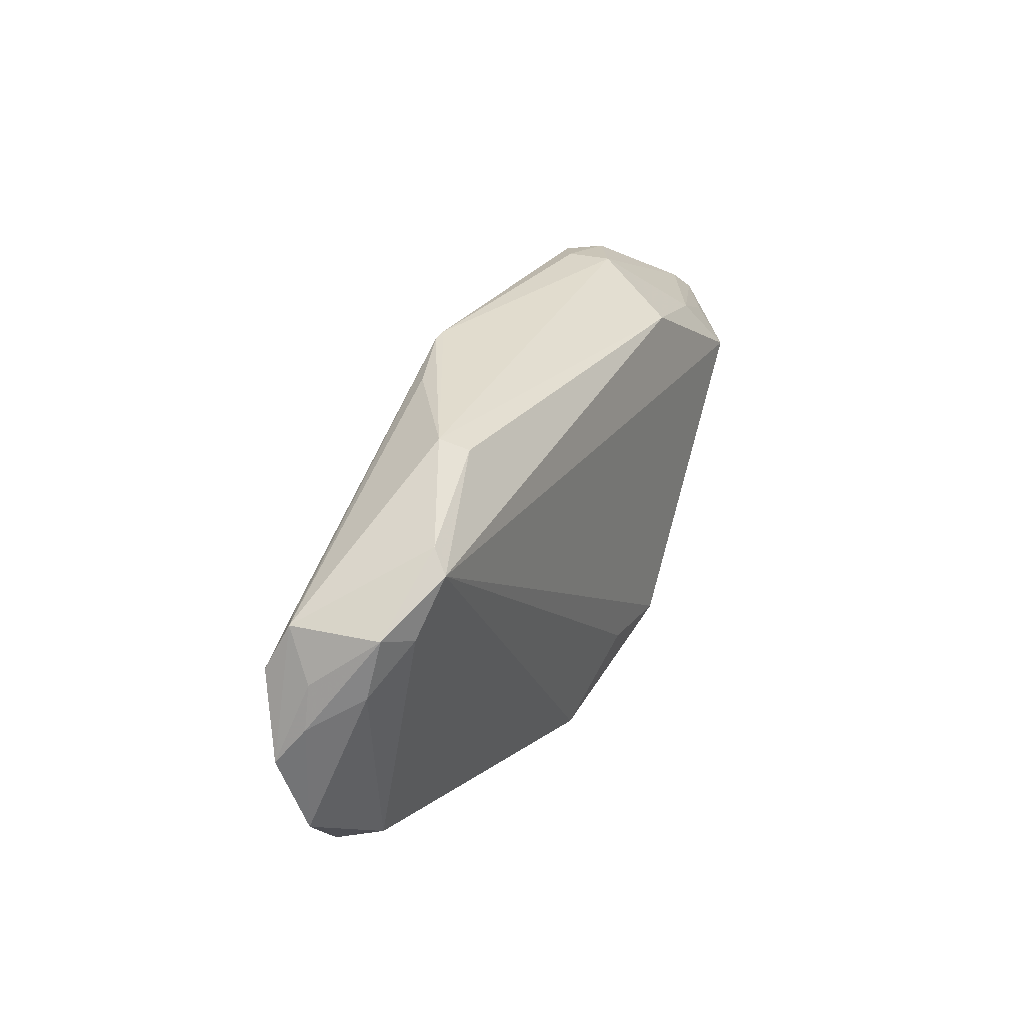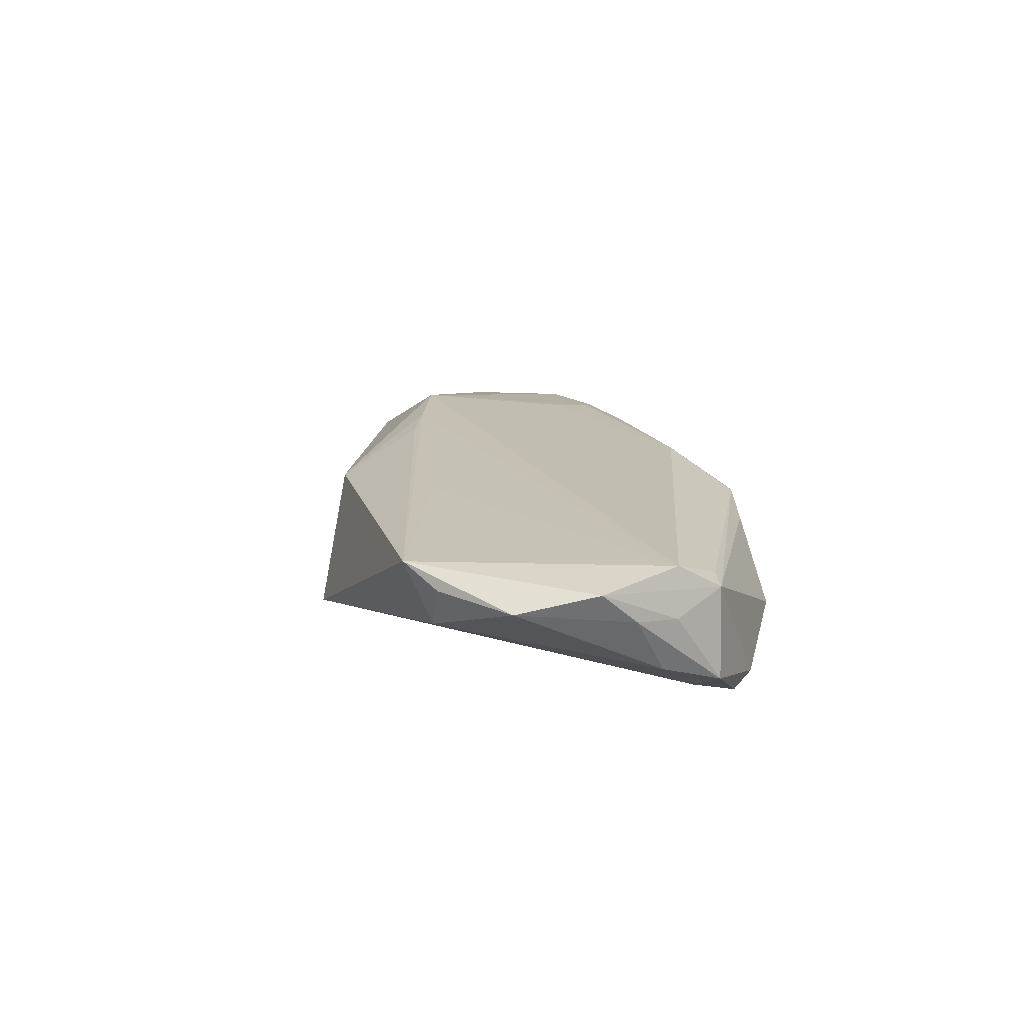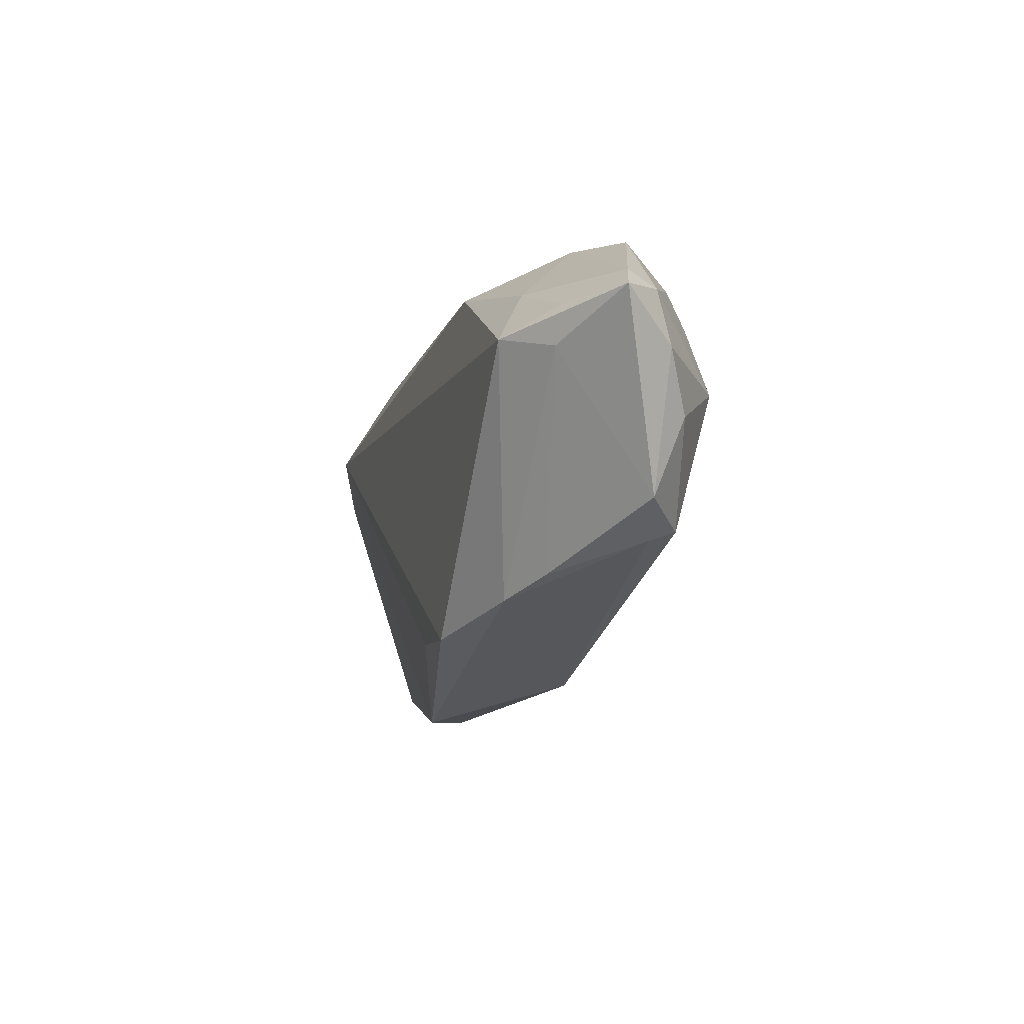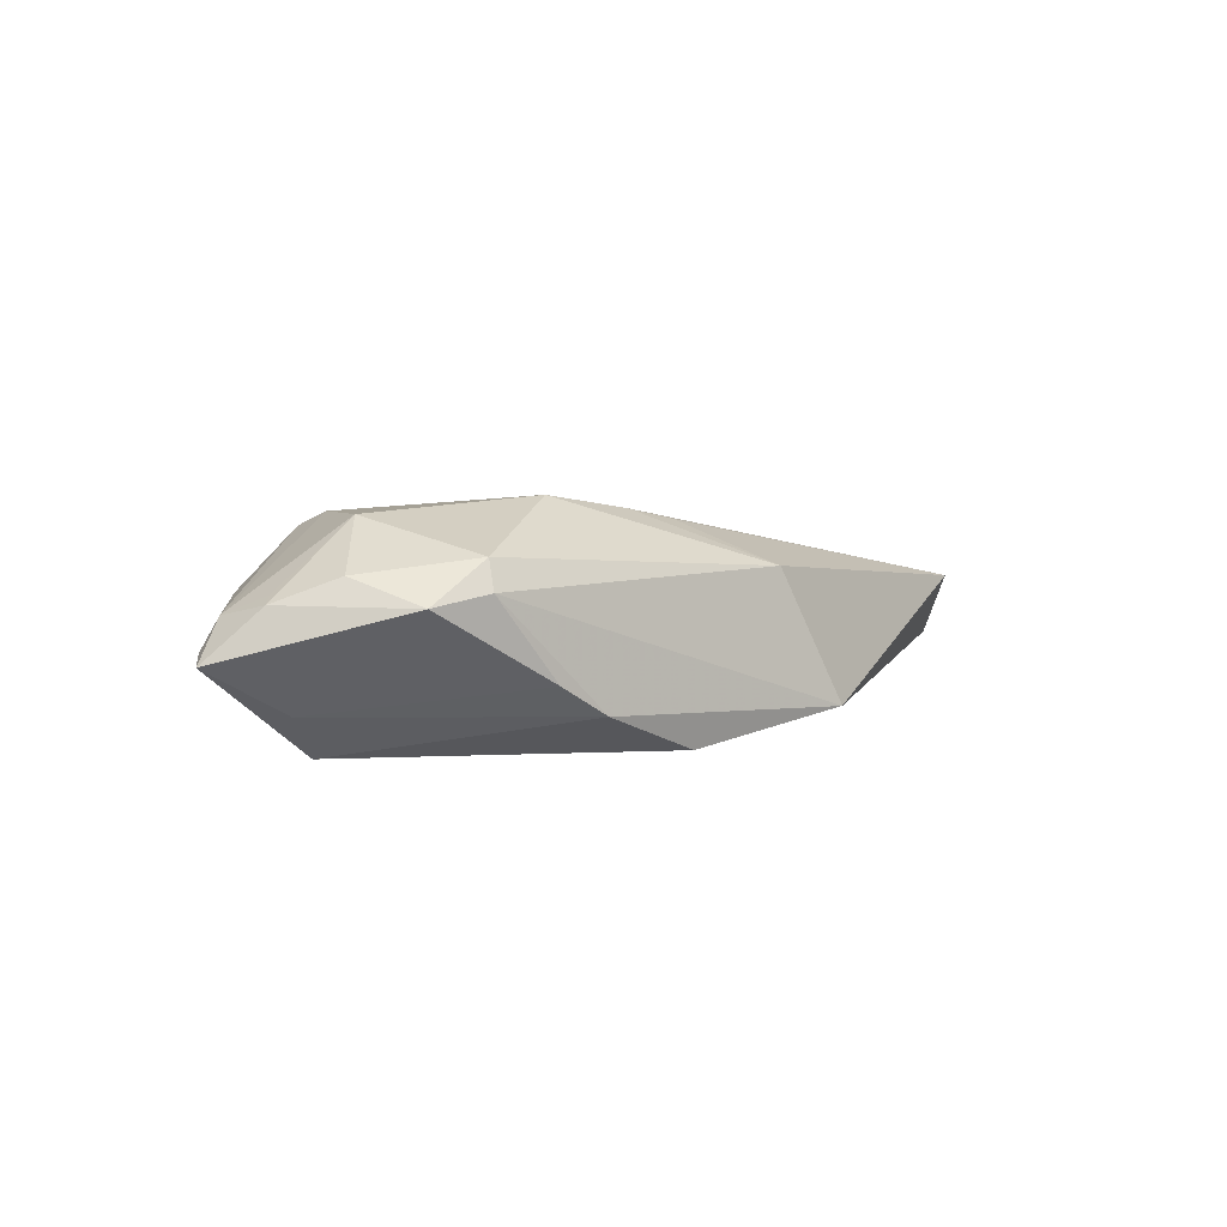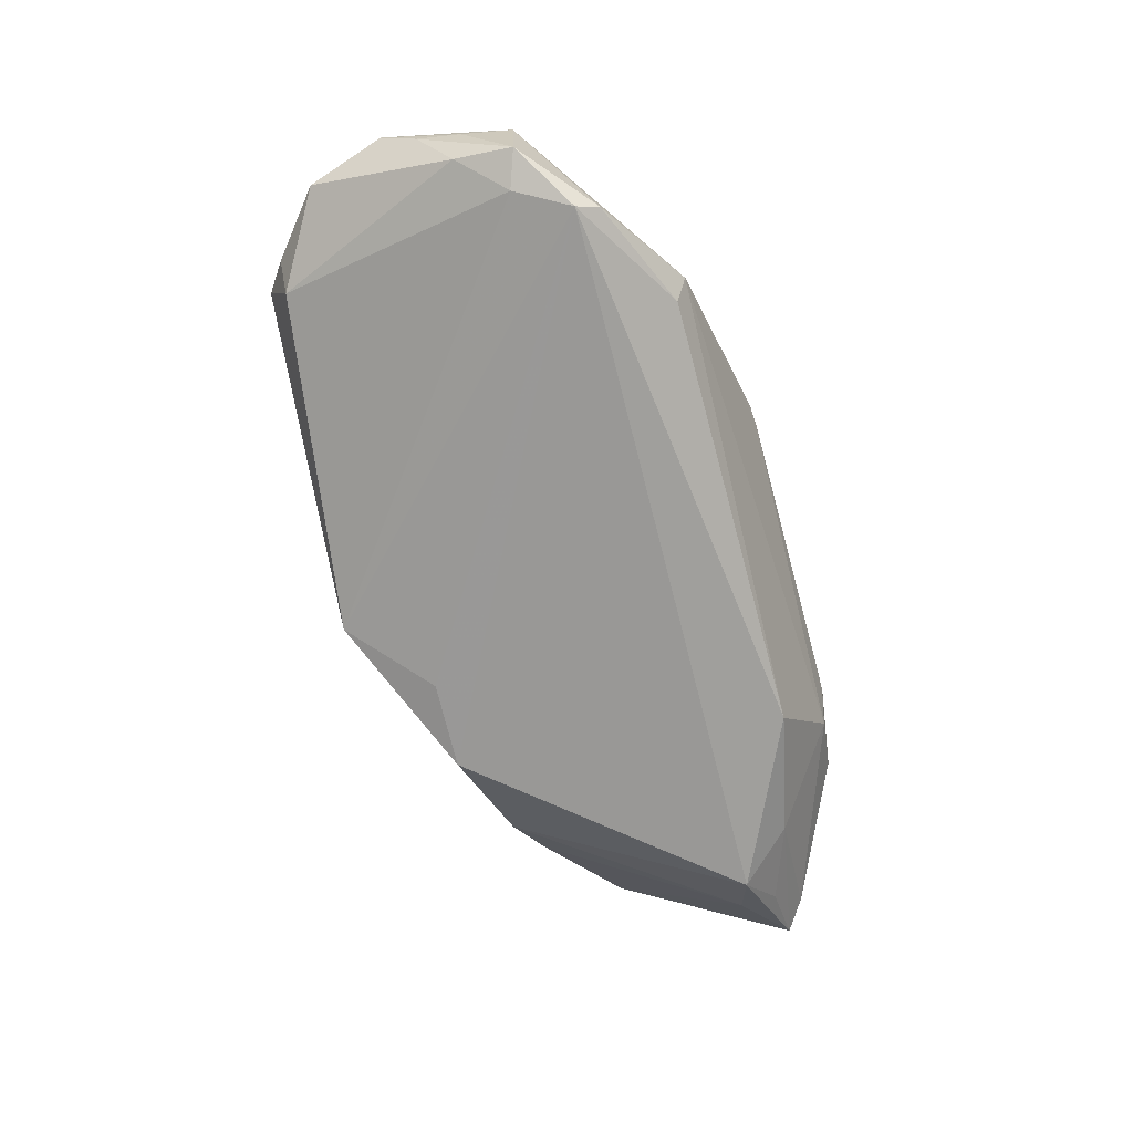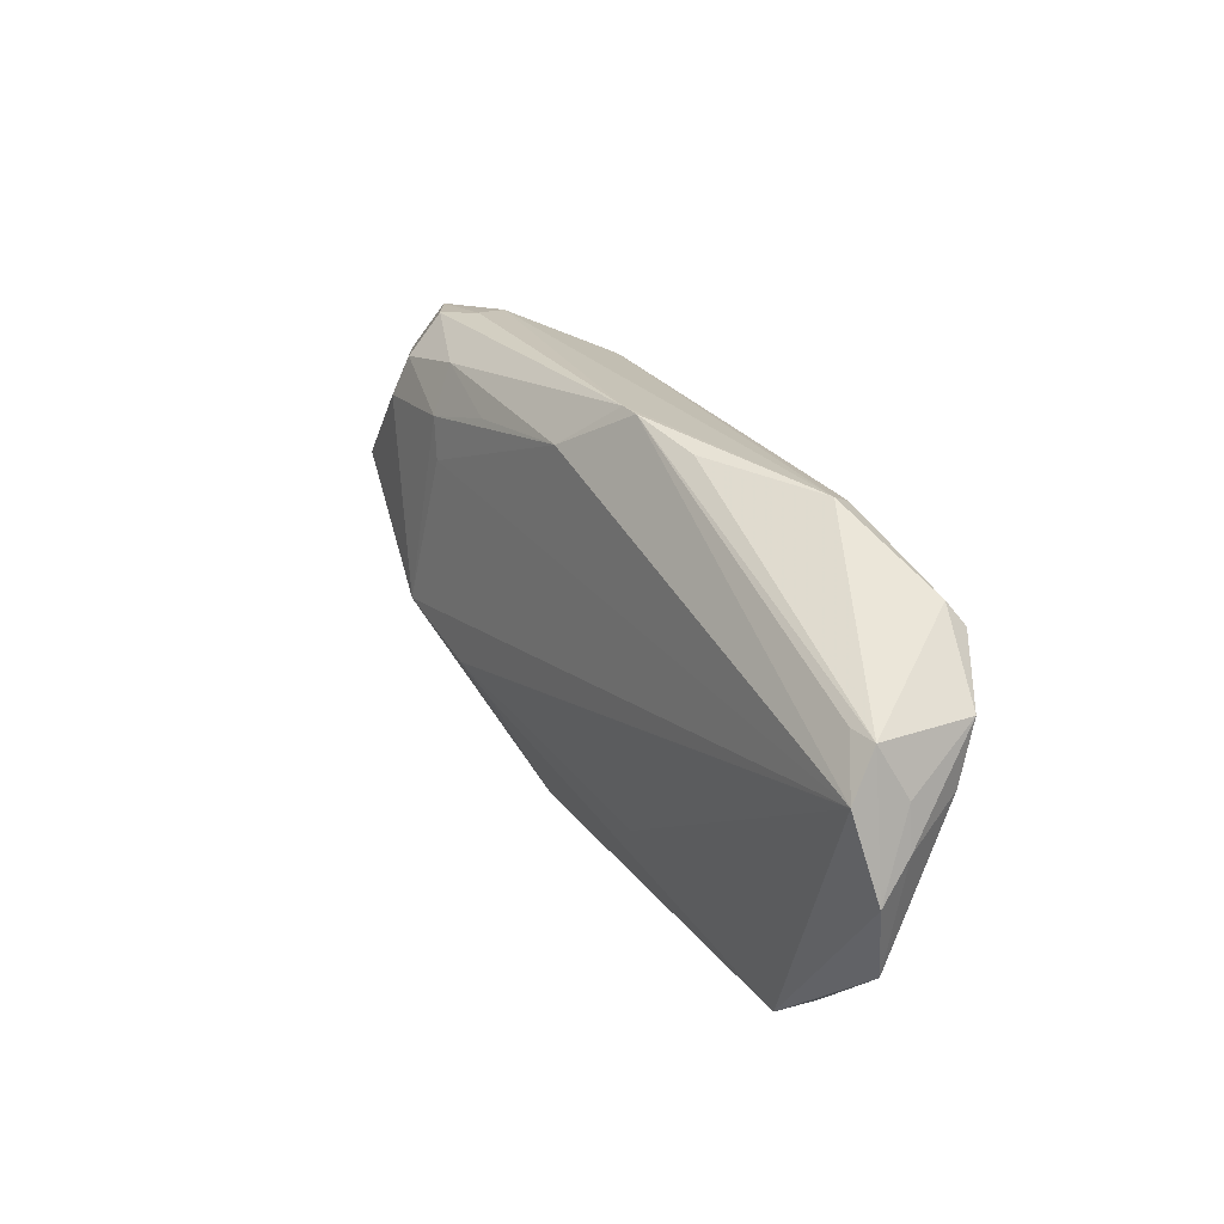
<metadata>
{"format":"obj","ext":"obj","renderer":"f3d","projection":"perspective","resolution":1024,"background":"white","views":[{"elev":23.8,"azim":114.6,"up":"+Y"},{"elev":11.2,"azim":73.2,"up":"+Z"},{"elev":-8.8,"azim":-105.6,"up":"+Y"},{"elev":2.4,"azim":-62.1,"up":"+Z"},{"elev":-68.6,"azim":105.3,"up":"+Z"},{"elev":23.3,"azim":63.0,"up":"+Y"}]}
</metadata>
<code>
v -0.00386 -0.02297 0.005893
v -0.05753 0.01543 -0.003467
v -0.02204 0.02197 -0.0121
v 0.01078 0.02764 0.00428
v -0.05266 0.01635 0.001445
v -0.01424 -0.009296 0.01222
v -0.01689 -0.01867 -0.01359
v 0.04677 -0.02287 0.001105
v 0.05597 0.002513 -0.001735
v -0.04992 0.003159 0.005467
v 0.05512 0.002832 0.004145
v -0.03201 0.02675 0.006092
v -0.0219 0.02391 0.009256
v 0.04274 -0.02585 0.00387
v -0.01119 0.02063 0.01021
v 0.04659 0.01372 -0.01359
v 0.03377 0.02362 -0.00656
v -0.008447 -0.01186 0.0111
v -0.03771 0.02607 0.003183
v 0.05677 -0.002617 -0.001563
v -0.02119 0.01819 0.01171
v 0.05416 0.008604 -0.00969
v -0.04312 0.01208 -0.01359
v -0.03155 0.02223 0.01034
v 0.01333 0.02747 0.00406
v -0.03857 0.01855 -0.009646
v -0.02703 0.02764 0.003415
v -0.04852 -0.005527 0.00233
v 0.01918 -0.01614 0.007597
v -0.01994 0.01334 0.01202
v -0.04274 -0.009445 0.003743
v 0.002953 -0.02764 -0.009977
v -0.04171 -0.008231 0.007282
v -0.02946 -0.01511 -0.009185
v -0.03514 -0.0126 -0.005767
v -0.006086 -0.01836 -0.01301
v -0.05208 0.0107 0.003536
v 0.04981 0.007085 -0.01151
v -0.04875 0.01044 -0.008775
v 0.05138 0.008841 0.002203
v -0.04899 0.01498 -0.008161
v 0.004159 0.02212 0.008775
v 0.04368 -0.02261 -0.00347
v -0.04191 0.007505 0.0115
v 0.05436 0.001483 -0.007922
v -0.02518 -0.005185 0.01359
v 0.0544 0.008361 0.001252
v -0.05377 0.009852 0.002607
v 0.02131 0.0253 0.001839
v -0.03324 0.01726 0.01189
v 0.04547 0.01635 -0.01175
v 0.03197 0.02209 -0.009453
v -0.03515 0.02641 0.004078
v 0.05469 -0.01636 -0.0002362
v -0.02972 0.02675 -0.001045
v -0.05391 0.01799 -0.002308
v 0.05753 -0.007048 0.00198
f 38 32 16
f 7 23 16
f 16 23 3
f 57 14 54
f 57 54 20
f 22 38 16
f 16 32 36
f 36 7 16
f 32 7 36
f 13 42 4
f 26 3 23
f 26 55 3
f 11 29 14
f 11 14 57
f 1 14 18
f 1 31 32
f 32 14 1
f 43 14 32
f 32 38 43
f 17 55 4
f 3 55 17
f 28 35 31
f 2 23 39
f 39 28 2
f 35 28 39
f 12 13 4
f 19 12 53
f 41 23 2
f 2 26 41
f 41 26 23
f 56 26 2
f 55 26 56
f 56 19 55
f 29 11 6
f 18 14 6
f 14 29 6
f 6 1 18
f 25 11 40
f 25 17 4
f 4 42 25
f 42 11 25
f 20 22 9
f 57 20 9
f 8 54 14
f 14 43 8
f 8 43 54
f 45 43 38
f 54 43 45
f 38 22 45
f 45 20 54
f 45 22 20
f 16 3 52
f 3 17 52
f 51 22 16
f 16 52 51
f 51 52 17
f 34 39 23
f 35 39 34
f 23 7 34
f 34 7 32
f 32 31 34
f 31 35 34
f 53 12 27
f 27 19 53
f 55 19 27
f 4 55 27
f 27 12 4
f 42 13 15
f 15 21 42
f 13 21 15
f 13 12 24
f 24 21 13
f 12 19 24
f 46 6 11
f 1 6 46
f 17 25 49
f 30 11 42
f 30 46 11
f 42 21 30
f 21 46 30
f 17 49 47
f 47 25 40
f 47 49 25
f 47 51 17
f 22 51 47
f 40 11 47
f 47 9 22
f 47 11 57
f 57 9 47
f 2 28 48
f 10 48 28
f 44 48 10
f 46 44 33
f 31 1 33
f 1 46 33
f 44 10 33
f 33 28 31
f 33 10 28
f 50 46 21
f 50 44 46
f 21 24 50
f 44 50 5
f 5 50 24
f 19 56 5
f 5 56 2
f 2 48 5
f 5 24 19
f 37 48 44
f 44 5 37
f 37 5 48

</code>
